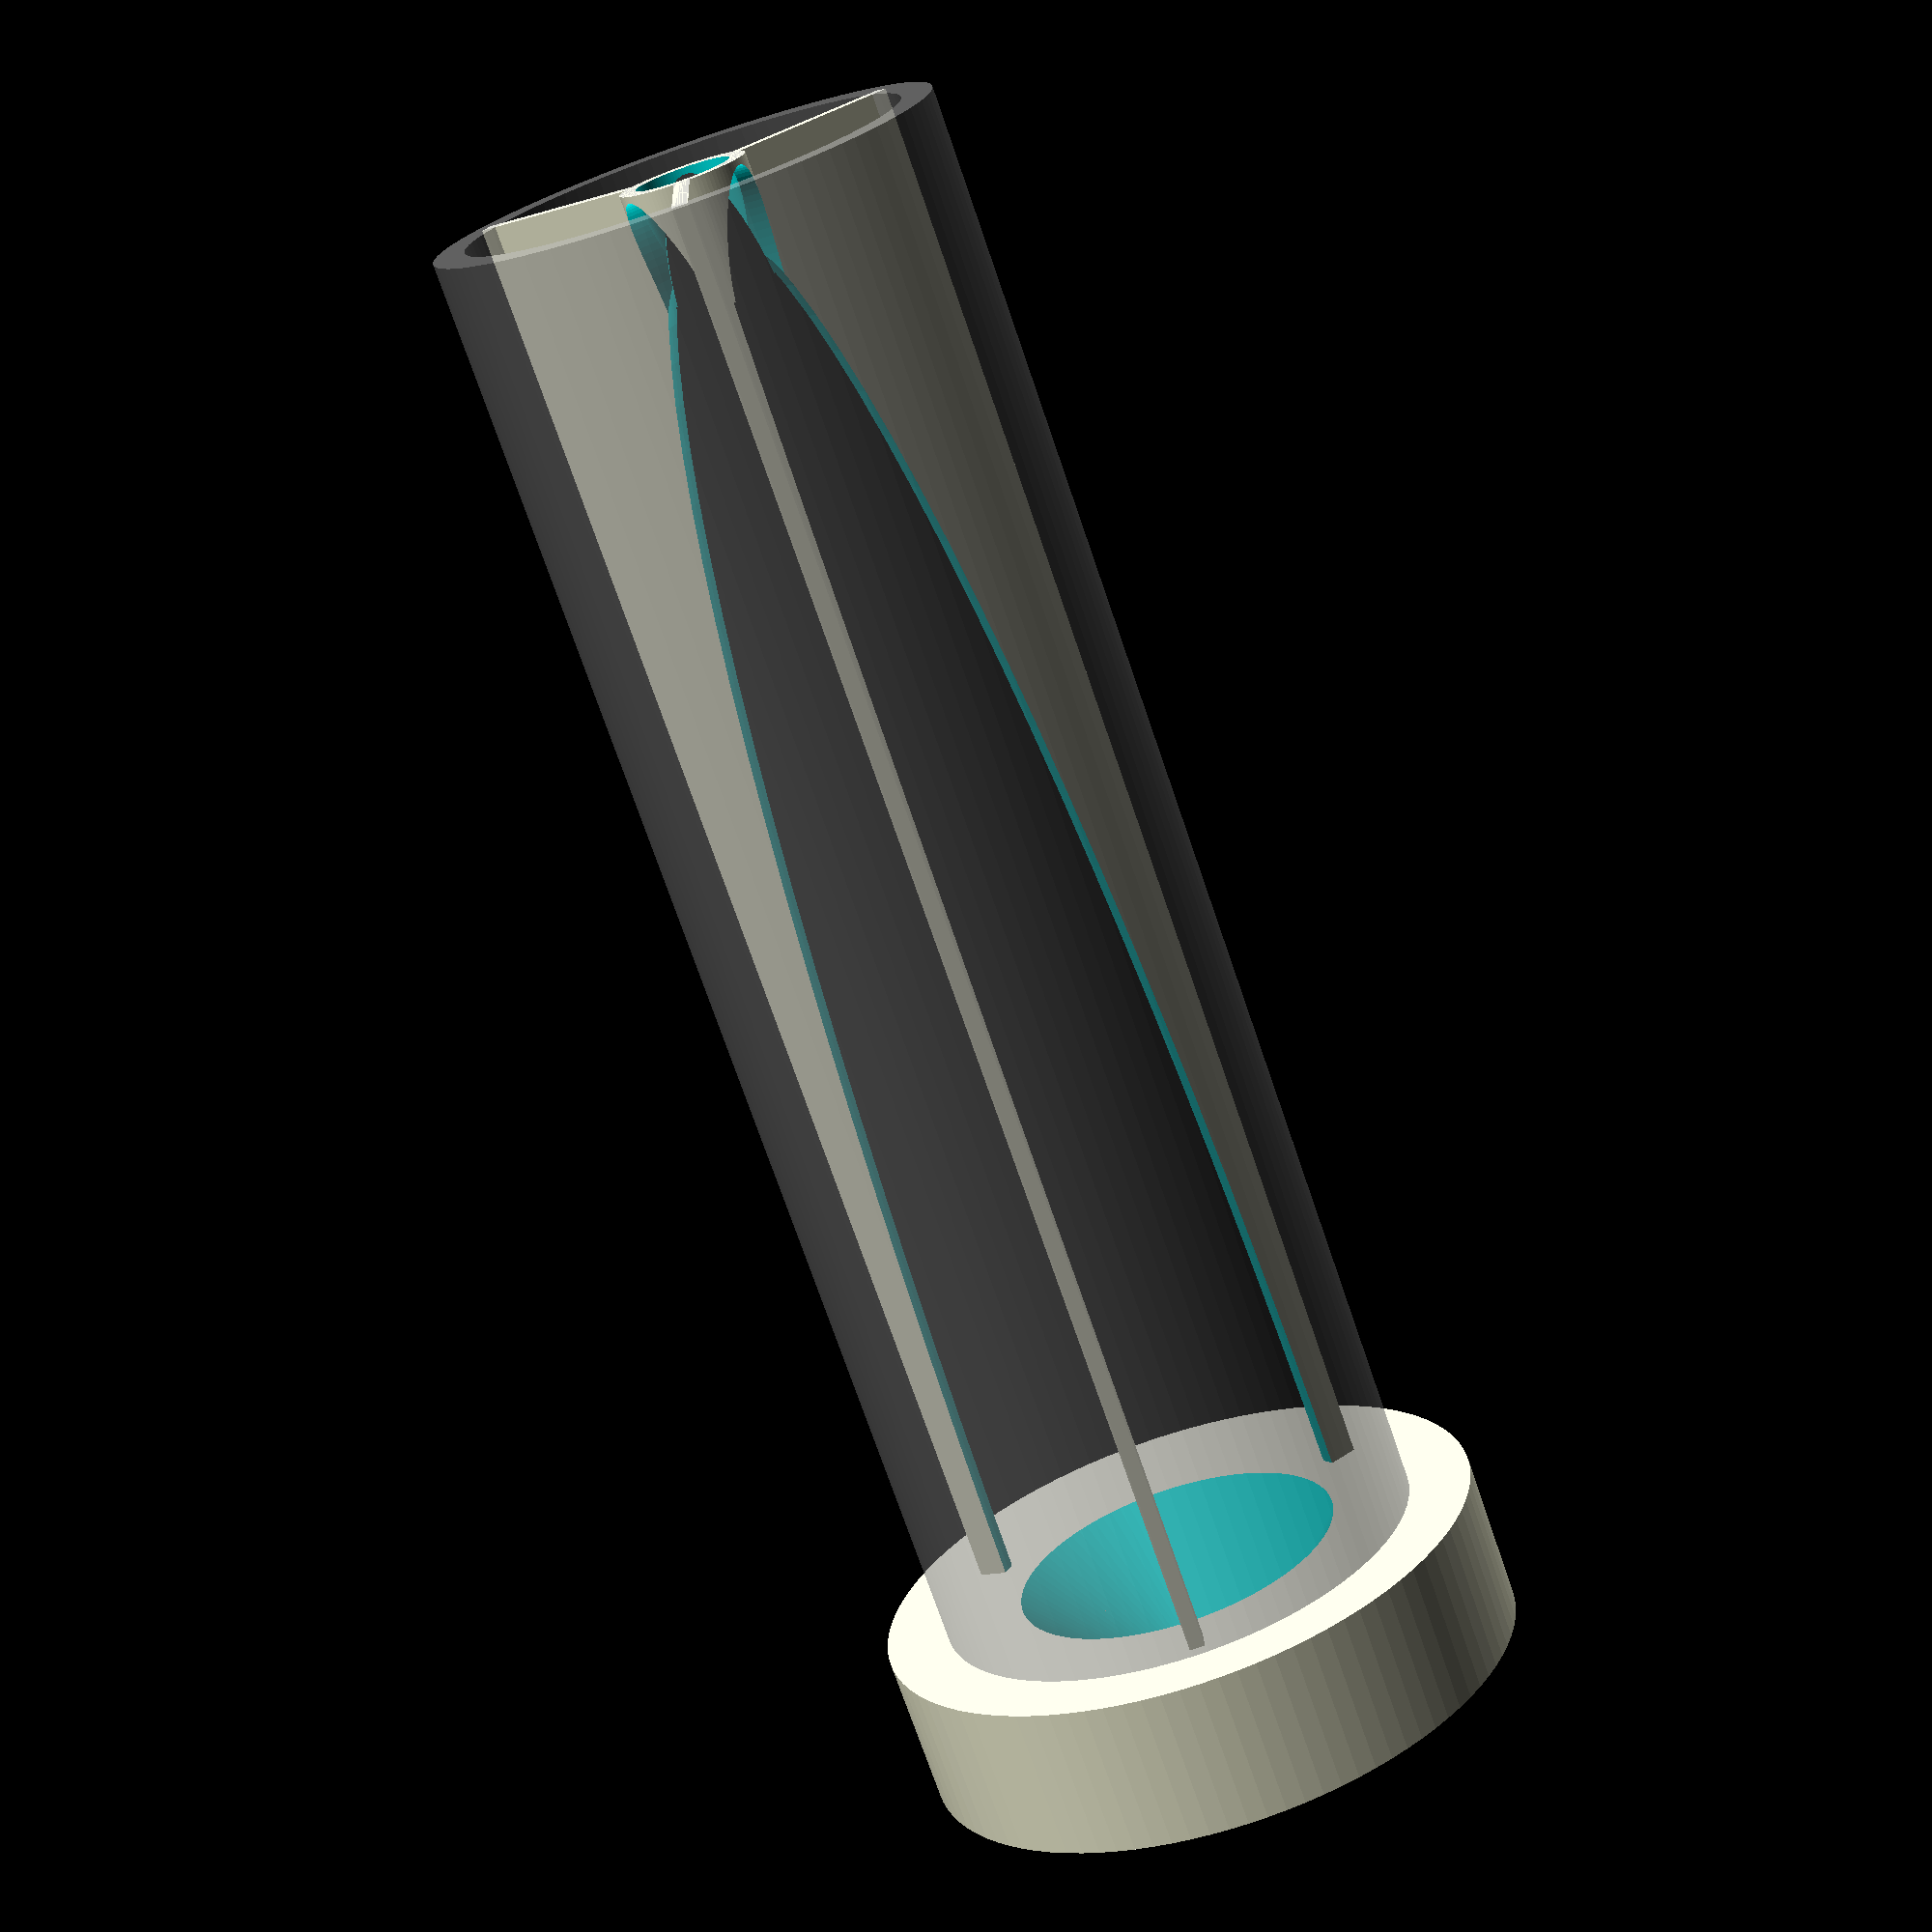
<openscad>
r_ex=3.175/2;
in_th = 0.2;
H = 10;

// mirror side barrel
%difference(){
	cylinder(h = H,r = r_ex,$fn=100);
	translate([0,0,-0.5]) cylinder(h = H+1,r = r_ex-in_th ,$fn=100);
}

// eyepiece side barrel
difference(){
	translate([0,0,-0.5]) cylinder(h = 1,r = 2,$fn=100);
	translate([0,0,-0.7]) cylinder(h = 2,r1=0,r2 = r_ex+in_th,$fn=100);
}


// internal parts
difference(){
	difference(){
		union(){
            for (i = [0:120:300]){
                rotate([0,0,i])
                    translate([0,-0.05,0]) cube(size=([r_ex-in_th/2,0.1,10]));
            }
		}
		scale([1.3,1.3,9.7]) sphere(r=1, $fn=100);
	}
	translate([0,0,9]) cylinder(h = 2,r = 0.4,$fn=100);
}

difference(){
	difference(){
		translate([0,0,9]) cylinder(h = 1,r = 0.4,$fn=100);
		translate([0,0,8.5]) cylinder(h = 2,r=0.3,$fn=100);
	}
	union(){
		scale([1.3,1.3,9.7]) sphere(r=1, $fn=100);
		translate([0,0,9.0]) scale([1,1,3]) for (i = [0:120:300]){
                rotate([90,0,30+i]) cylinder(h = 2,r=0.32,$fn=100);
        }
	}
}

</openscad>
<views>
elev=252.9 azim=27.2 roll=161.1 proj=p view=wireframe
</views>
